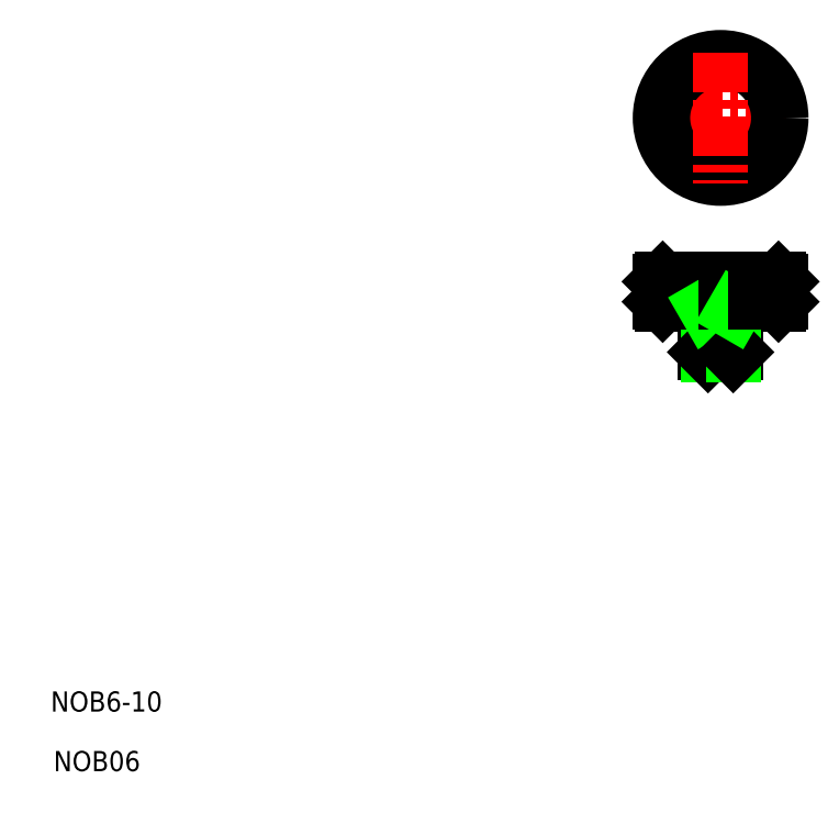
<metadata>
{"format":"dxf","ext":"dxf","renderer":"ezdxf+matplotlib","layout":"modelspace","background":"white","min_lineweight":24,"dpi":150}
</metadata>
<code>
0
SECTION
2
ENTITIES
0
LINE
8
CENTER
10
161.2
20
142.9
30
0
11
135.2
21
142.9
31
0
0
CIRCLE
8
0
10
148.2
20
142.9
30
0
40
12
0
CIRCLE
8
0
10
148.2
20
142.9
30
0
40
11.5
0
LINE
8
0
10
145.2
20
104.4
30
0
11
151.2
21
104.4
31
0
0
LINE
8
0
10
145.2
20
96.35
30
0
11
151.2
21
96.35
31
0
0
LINE
8
0
10
145.7
20
95.85
30
0
11
150.7
21
95.85
31
0
0
LINE
8
0
10
136.7
20
110.9
30
0
11
159.7
21
110.9
31
0
0
LINE
8
0
10
159.7
20
105.9
30
0
11
136.7
21
105.9
31
0
0
LINE
8
0
10
136.2
20
110.4
30
0
11
160.2
21
110.4
31
0
0
LINE
8
0
10
136.2
20
106.4
30
0
11
160.2
21
106.4
31
0
0
LINE
8
CENTER
10
148.2
20
155.9
30
0
11
148.2
21
129.9
31
0
0
TEXT
8
0
10
15.14
20
24.99
30
0
40
4
1
NOB6-10
0
TEXT
8
0
10
15.71
20
13.16
30
0
40
4
1
NOB06
0
LINE
8
CENTER
10
148.2
20
111.9
30
0
11
148.2
21
94.85
31
0
0
LINE
8
0
10
145.2
20
105.9
30
0
11
145.2
21
96.35
31
0
0
LINE
8
0
10
145.7
20
104.4
30
0
11
145.7
21
95.85
31
0
0
LINE
8
0
10
145.2
20
96.35
30
0
11
145.7
21
95.85
31
0
0
LINE
8
0
10
136.2
20
106.4
30
0
11
136.2
21
110.4
31
0
0
LINE
8
0
10
136.2
20
106.4
30
0
11
136.7
21
105.9
31
0
0
LINE
8
0
10
136.7
20
110.9
30
0
11
136.2
21
110.4
31
0
0
LINE
8
0
10
141.2
20
106.4
30
0
11
141.2
21
110.4
31
0
0
LINE
8
0
10
142.2
20
106.4
30
0
11
142.2
21
110.4
31
0
0
LINE
8
0
10
140.2
20
106.4
30
0
11
140.2
21
110.4
31
0
0
LINE
8
0
10
137.2
20
106.4
30
0
11
137.2
21
110.4
31
0
0
LINE
8
0
10
138.2
20
106.4
30
0
11
138.2
21
110.4
31
0
0
LINE
8
0
10
139.2
20
106.4
30
0
11
139.2
21
110.4
31
0
0
LINE
8
0
10
142.2
20
106.4
30
0
11
142.2
21
106.4
31
0
0
LINE
8
0
10
145.2
20
106.4
30
0
11
145.2
21
110.4
31
0
0
LINE
8
0
10
146.2
20
106.4
30
0
11
146.2
21
110.4
31
0
0
LINE
8
0
10
147.2
20
106.4
30
0
11
147.2
21
110.4
31
0
0
LINE
8
0
10
144.2
20
106.4
30
0
11
144.2
21
110.4
31
0
0
LINE
8
0
10
143.2
20
106.4
30
0
11
143.2
21
110.4
31
0
0
LINE
8
0
10
145.2
20
105.2
30
0
11
145.7
21
104.4
31
0
0
LINE
8
0
10
148.2
20
106.4
30
0
11
148.2
21
106.4
31
0
0
LINE
8
0
10
151.2
20
105.9
30
0
11
151.2
21
96.35
31
0
0
LINE
8
0
10
150.7
20
104.4
30
0
11
150.7
21
95.85
31
0
0
LINE
8
0
10
150.7
20
95.85
30
0
11
151.2
21
96.35
31
0
0
LINE
8
0
10
159.7
20
110.9
30
0
11
160.2
21
110.4
31
0
0
LINE
8
0
10
159.7
20
105.9
30
0
11
160.2
21
106.4
31
0
0
LINE
8
0
10
154.2
20
106.4
30
0
11
154.2
21
110.4
31
0
0
LINE
8
0
10
152.2
20
106.4
30
0
11
152.2
21
110.4
31
0
0
LINE
8
0
10
153.2
20
106.4
30
0
11
153.2
21
110.4
31
0
0
LINE
8
0
10
149.2
20
106.4
30
0
11
149.2
21
110.4
31
0
0
LINE
8
0
10
150.2
20
106.4
30
0
11
150.2
21
110.4
31
0
0
LINE
8
0
10
151.2
20
106.4
30
0
11
151.2
21
110.4
31
0
0
LINE
8
0
10
150.7
20
104.4
30
0
11
151.2
21
105.2
31
0
0
LINE
8
0
10
158.2
20
106.4
30
0
11
158.2
21
110.4
31
0
0
LINE
8
0
10
159.2
20
106.4
30
0
11
159.2
21
110.4
31
0
0
LINE
8
0
10
156.2
20
106.4
30
0
11
156.2
21
110.4
31
0
0
LINE
8
0
10
157.2
20
106.4
30
0
11
157.2
21
110.4
31
0
0
LINE
8
0
10
155.2
20
106.4
30
0
11
155.2
21
110.4
31
0
0
LINE
8
0
10
160.2
20
110.4
30
0
11
160.2
21
106.4
31
0
0
ENDSEC
0
EOF

</code>
